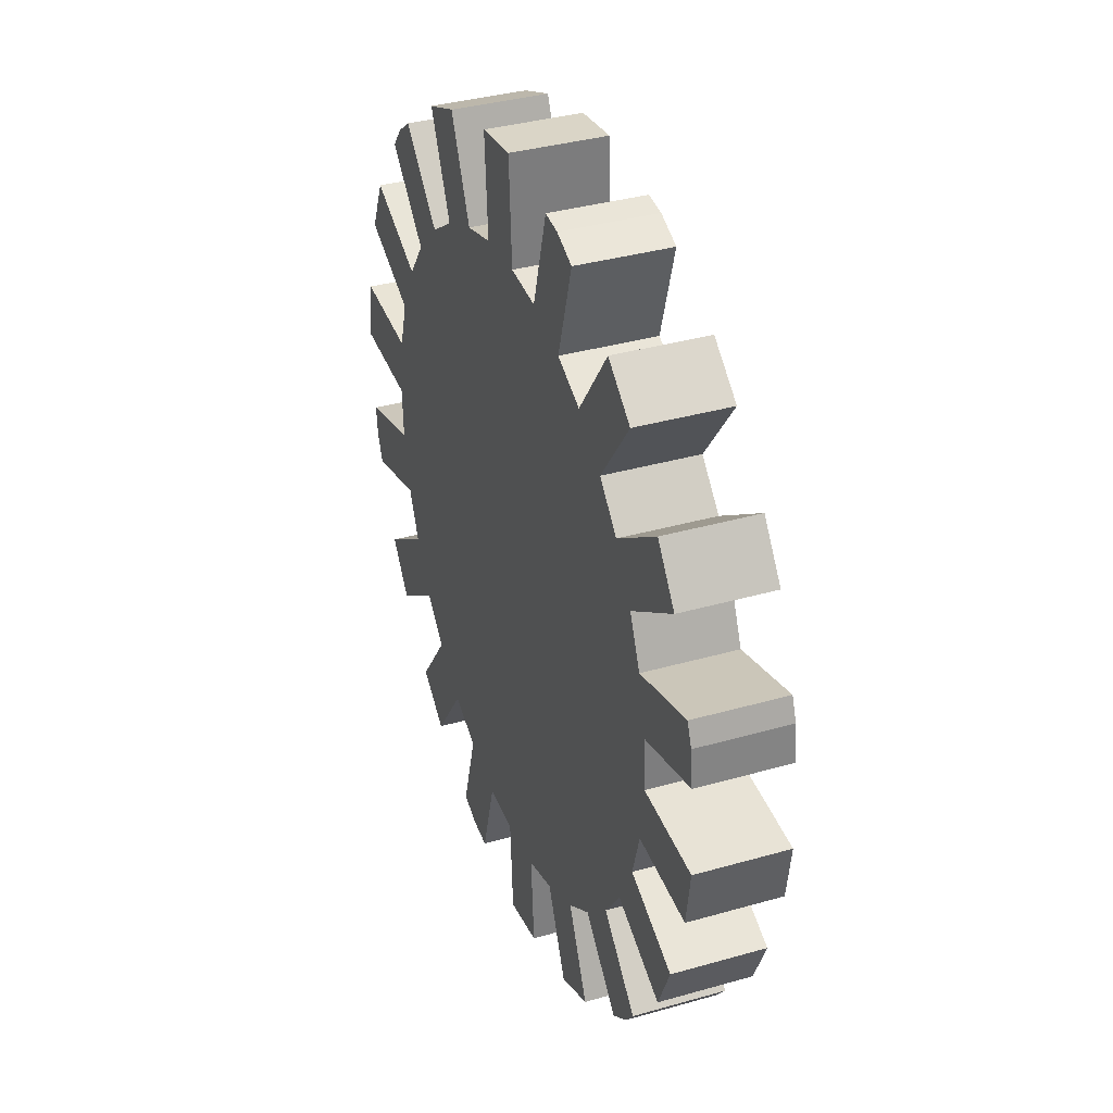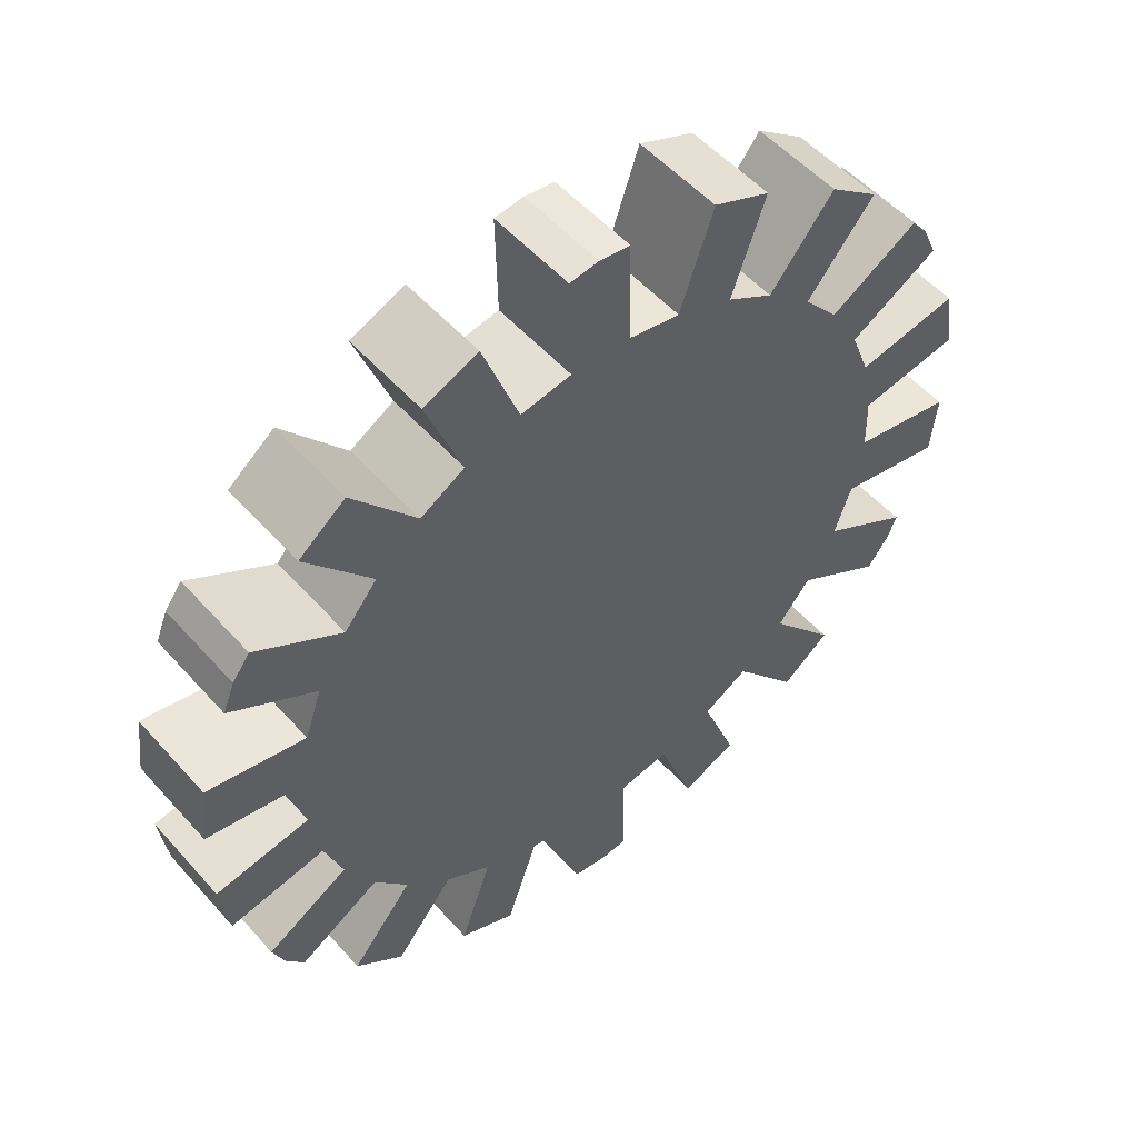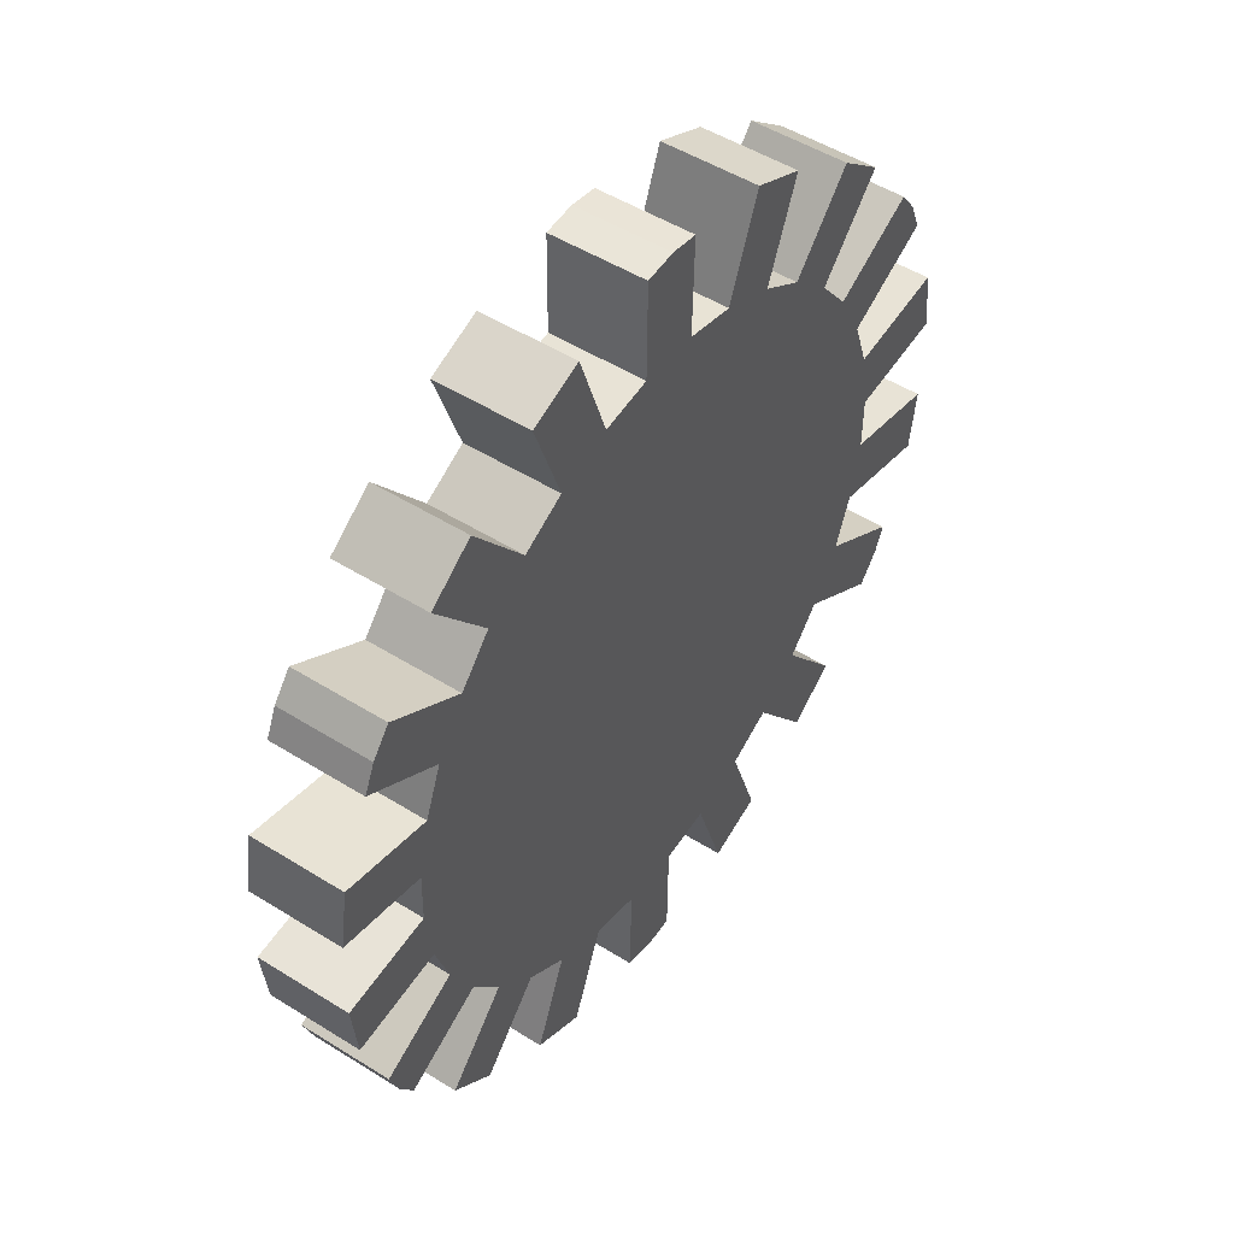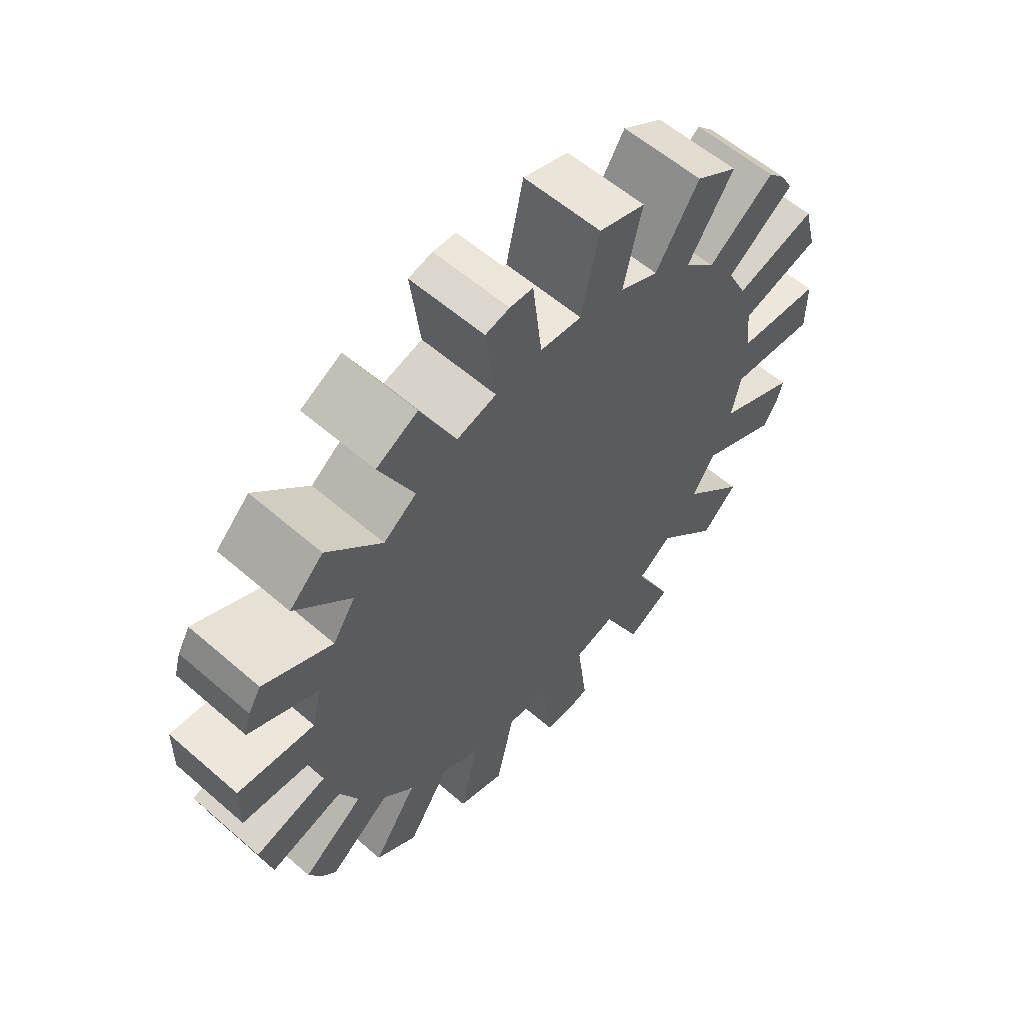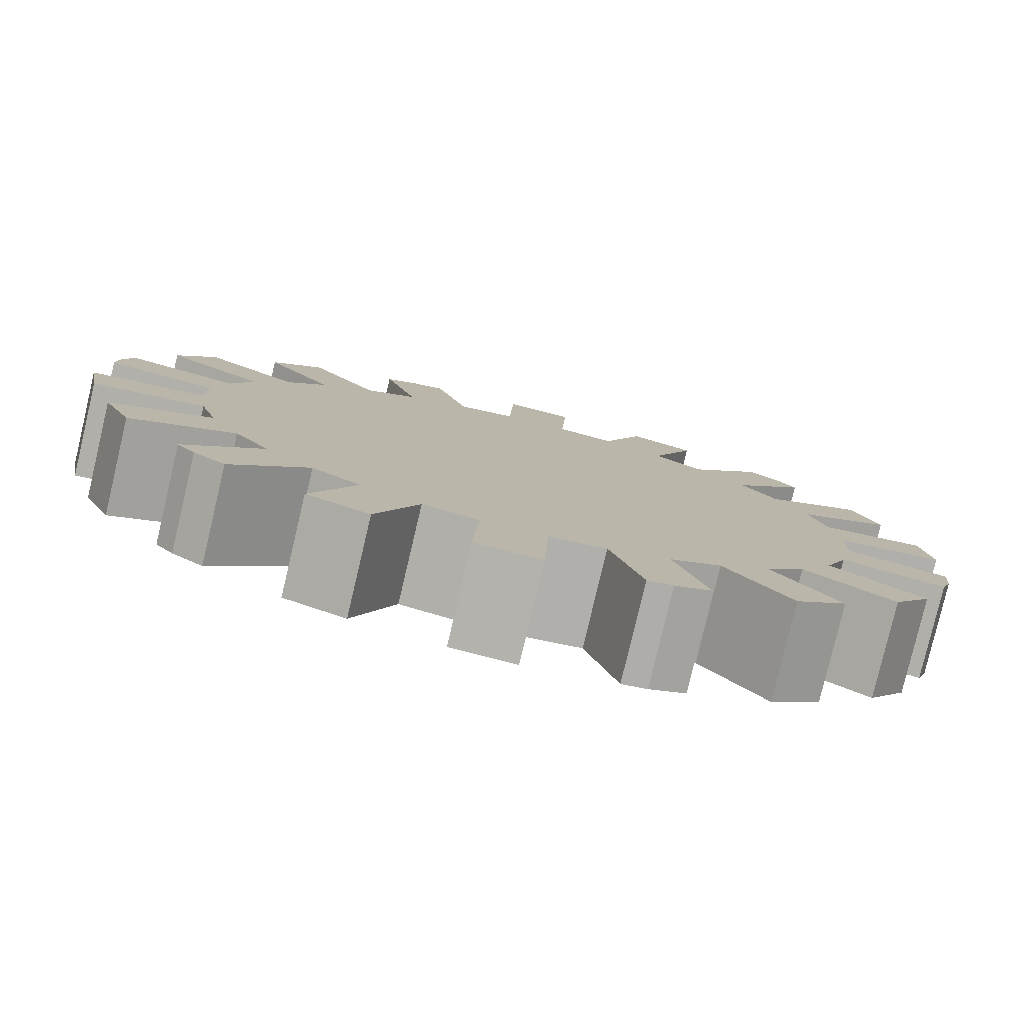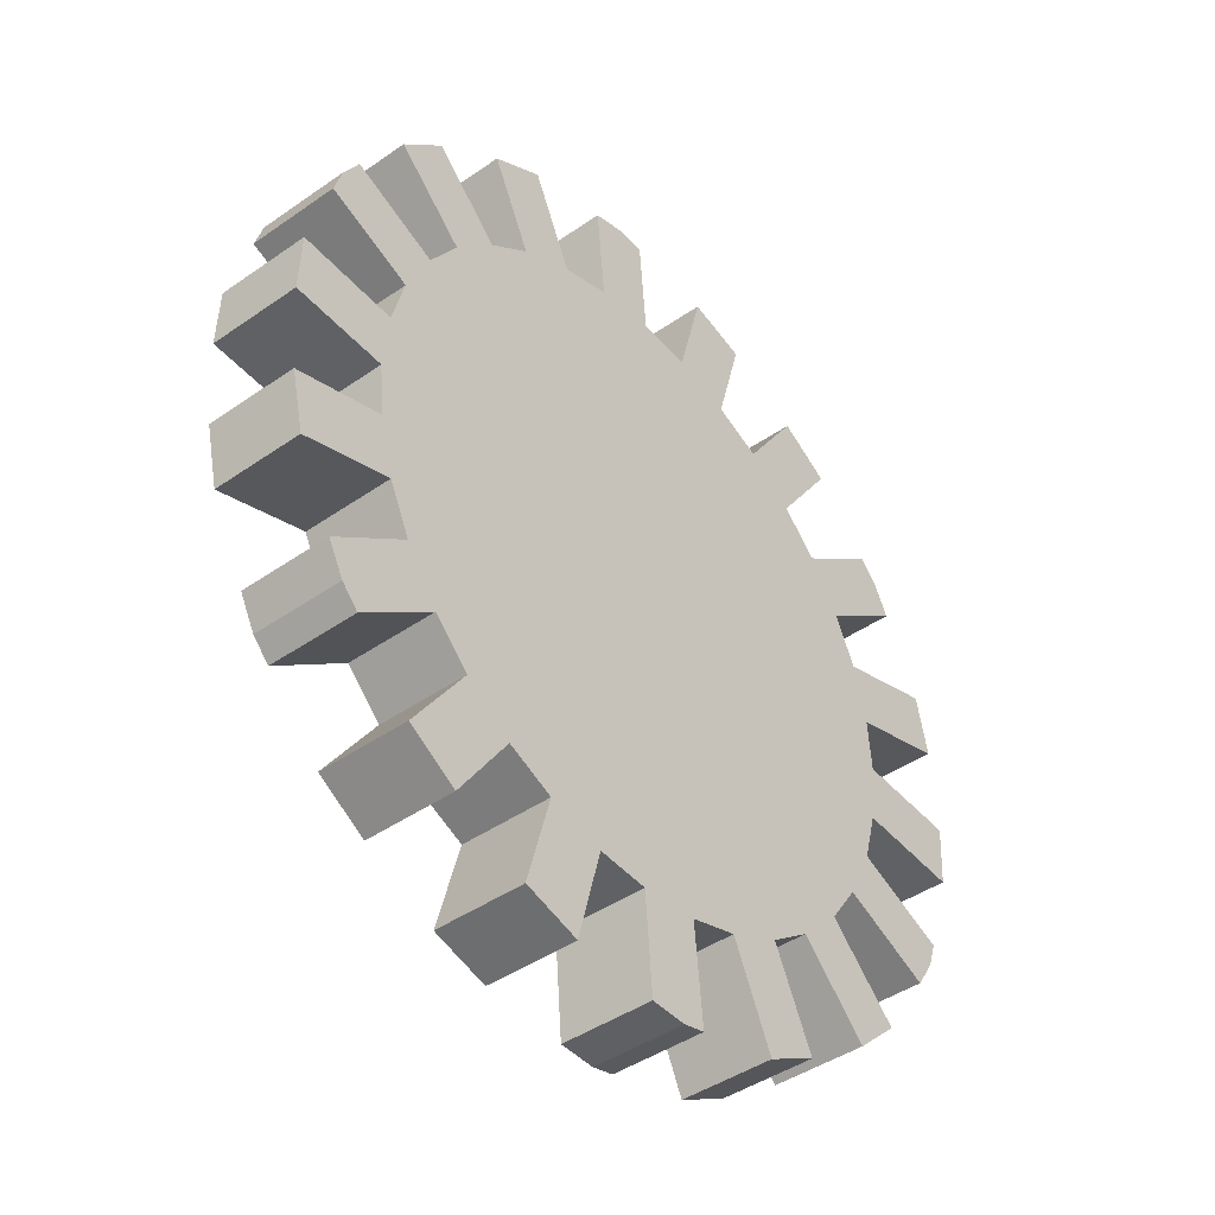
<metadata>
{"format":"obj","ext":"obj","renderer":"f3d","projection":"perspective","resolution":1024,"background":"white","views":[{"elev":-38.8,"azim":-60.6,"up":"+Y"},{"elev":-35.3,"azim":-144.2,"up":"+Z"},{"elev":12.3,"azim":154.6,"up":"+Y"},{"elev":26.3,"azim":163.5,"up":"+Y"},{"elev":48.7,"azim":-36.8,"up":"+Z"},{"elev":-74.5,"azim":160.8,"up":"+Y"}]}
</metadata>
<code>
o m749
v 0.4944 0.5178 0.4187
v 0.191 0.6665 0.5674
v 0.2059 0.7158 0.5348
v 0.1343 0.6308 0.4875
v 0.03469 0.6709 0.5402
v 0.4377 0.4821 0.3387
v 0.1492 0.68 0.4549
v 0.0588 0.7532 0.4863
v 0.09141 0.7067 0.6201
v 0.1155 0.789 0.5662
v 0.09162 0.5228 0.7023
v 0.1876 0.549 0.6224
v 0.1849 0.6053 0.5992
v 0.08922 0.5508 0.6914
v 0.0349 0.487 0.6223
v 0.03251 0.5151 0.6115
v 0.1282 0.5695 0.5193
v 0.1309 0.5133 0.5425
v 0.08172 0.6456 0.6543
v 0.025 0.6098 0.5744
v 0.2122 0.9211 0.4385
v 0.2621 0.8022 0.4563
v 0.2314 0.7659 0.4943
v 0.1927 0.9005 0.4615
v 0.1554 0.8853 0.3586
v 0.136 0.8648 0.3816
v 0.2054 0.7665 0.3763
v 0.1747 0.7301 0.4144
v 0.1401 0.8412 0.5254
v 0.0834 0.8054 0.4455
v 0.304 0.8351 0.4118
v 0.3468 0.8541 0.373
v 0.2359 0.9332 0.4162
v 0.1792 0.8975 0.3363
v 0.2901 0.8183 0.293
v 0.2473 0.7993 0.3319
v 0.2495 0.9312 0.2713
v 0.3062 0.967 0.3512
v 0.4498 0.8651 0.295
v 0.444 0.9738 0.2504
v 0.3873 0.938 0.1705
v 0.3931 0.8293 0.215
v 0.4 0.8657 0.33
v 0.3618 0.975 0.3082
v 0.3432 0.8299 0.2501
v 0.305 0.9392 0.2283
v 0.6149 0.9161 0.1549
v 0.5586 0.834 0.2317
v 0.5078 0.8541 0.2587
v 0.5866 0.9287 0.1694
v 0.5582 0.8803 0.07501
v 0.5299 0.8929 0.08947
v 0.5019 0.7982 0.1517
v 0.4511 0.8184 0.1788
v 0.503 0.9644 0.2128
v 0.4463 0.9286 0.1328
v 0.6145 0.8018 0.2064
v 0.6601 0.7645 0.1908
v 0.6432 0.8946 0.1445
v 0.5865 0.8588 0.0646
v 0.6033 0.7287 0.1108
v 0.5578 0.766 0.1265
v 0.6621 0.7992 0.0376
v 0.7188 0.835 0.1175
v 0.742 0.665 0.1772
v 0.7645 0.665 0.025
v 0.6853 0.6292 0.09722
v 0.7071 0.7148 0.1796
v 0.7646 0.7819 0.1088
v 0.6504 0.6791 0.09968
v 0.7079 0.7461 0.02884
v 0.8212 0.7008 0.1049
v 0.8972 0.5129 0.1351
v 0.7945 0.5474 0.1925
v 0.7745 0.604 0.1814
v 0.8864 0.5469 0.1275
v 0.8405 0.4771 0.05517
v 0.8297 0.5112 0.04755
v 0.7378 0.5117 0.1125
v 0.7178 0.5682 0.1015
v 0.8557 0.6392 0.108
v 0.7989 0.6035 0.02809
v 0.8086 0.4824 0.2116
v 0.8113 0.4261 0.2348
v 0.9 0.4807 0.1475
v 0.8433 0.4449 0.06755
v 0.7546 0.3904 0.1549
v 0.7519 0.4467 0.1317
v 0.8502 0.353 0.1038
v 0.9069 0.3888 0.1837
v 0.7903 0.3156 0.2992
v 0.8172 0.2122 0.1903
v 0.7336 0.2798 0.2193
v 0.8052 0.3649 0.2666
v 0.8971 0.3278 0.2179
v 0.7485 0.3291 0.1866
v 0.8404 0.292 0.138
v 0.8739 0.2479 0.2702
v 0.7767 0.1146 0.3988
v 0.7341 0.2291 0.3778
v 0.7986 0.1378 0.3729
v 0.7199 0.07881 0.3189
v 0.7419 0.1021 0.2929
v 0.6774 0.1934 0.2978
v 0.7648 0.2655 0.3397
v 0.8493 0.1958 0.3109
v 0.7081 0.2297 0.2598
v 0.7926 0.1601 0.231
v 0.6922 0.1963 0.4222
v 0.6494 0.1773 0.4611
v 0.6995 0.06832 0.3381
v 0.5927 0.1415 0.3812
v 0.6355 0.1606 0.3422
v 0.6314 0.03369 0.4019
v 0.6882 0.06945 0.4818
v 0.7562 0.1041 0.4181
v 0.7354 0.09101 0.3889
v 0.697 0.1894 0.4219
v 0.5464 0.1663 0.5391
v 0.4953 0.025 0.5024
v 0.4897 0.1305 0.4592
v 0.5962 0.1656 0.504
v 0.6327 0.06151 0.5248
v 0.5395 0.1299 0.4241
v 0.5759 0.02575 0.4448
v 0.552 0.06077 0.5823
v 0.3739 0.1196 0.6824
v 0.4377 0.1974 0.6023
v 0.4099 0.1036 0.664
v 0.3172 0.08379 0.6025
v 0.3531 0.06782 0.5841
v 0.3809 0.1617 0.5224
v 0.4884 0.1772 0.5753
v 0.4931 0.07012 0.62
v 0.4317 0.1415 0.4954
v 0.4364 0.03435 0.54
v 0.3818 0.2296 0.6276
v 0.3362 0.2669 0.6433
v 0.3527 0.1357 0.6902
v 0.296 0.0999 0.6103
v 0.2794 0.2311 0.5633
v 0.325 0.1939 0.5476
v 0.2188 0.1585 0.6388
v 0.2756 0.1943 0.7187
v 0.2542 0.3664 0.6569
v 0.1143 0.293 0.6528
v 0.1975 0.3306 0.577
v 0.2891 0.3165 0.6544
v 0.2297 0.2474 0.7275
v 0.2324 0.2807 0.5745
v 0.173 0.2116 0.6476
v 0.171 0.3288 0.7328
v 0.2017 0.4839 0.6416
v 0.1038 0.4845 0.7108
v 0.04704 0.4488 0.6308
v 0.1449 0.4482 0.5616
v 0.2217 0.4274 0.6526
v 0.1365 0.3904 0.7296
v 0.165 0.3917 0.5727
v 0.07978 0.3547 0.6497
f 2 1 3
f 5 4 6
f 4 7 6
f 7 8 6
f 2 4 9
f 9 4 5
f 7 2 3
f 7 3 10
f 2 7 4
f 10 8 7
f 11 1 12
f 1 13 12
f 13 1 2
f 12 14 11
f 15 11 16
f 16 11 14
f 15 16 6
f 18 17 6
f 6 17 5
f 16 18 6
f 13 2 9
f 9 19 13
f 19 9 5
f 5 20 19
f 20 5 17
f 16 14 12
f 18 12 13
f 12 18 16
f 13 17 18
f 17 13 19
f 17 19 20
f 1 21 22
f 1 22 23
f 21 24 22
f 24 21 25
f 1 23 3
f 26 25 6
f 25 26 24
f 28 27 6
f 27 26 6
f 28 6 8
f 3 23 10
f 10 29 30
f 29 10 23
f 10 30 8
f 8 30 28
f 27 22 24
f 28 23 22
f 22 27 28
f 24 26 27
f 23 30 29
f 30 23 28
f 21 1 31
f 1 32 31
f 31 33 21
f 25 21 34
f 34 21 33
f 25 34 6
f 36 35 6
f 6 35 37
f 34 36 6
f 34 33 31
f 36 31 32
f 31 36 34
f 32 35 36
f 35 32 38
f 35 38 37
f 1 39 32
f 42 41 6
f 32 39 43
f 32 43 38
f 44 38 43
f 38 44 37
f 6 37 45
f 45 42 6
f 46 37 44
f 37 46 45
f 42 39 40
f 40 41 42
f 45 43 39
f 39 42 45
f 45 46 43
f 43 46 44
f 1 47 48
f 1 48 49
f 47 50 48
f 50 47 51
f 1 49 39
f 52 51 6
f 52 50 51
f 54 53 6
f 53 52 6
f 54 6 41
f 39 49 40
f 55 40 49
f 55 56 40
f 40 56 41
f 41 56 54
f 53 48 50
f 54 49 48
f 48 53 54
f 50 52 53
f 49 56 55
f 56 49 54
f 47 1 57
f 1 58 57
f 59 47 57
f 51 47 60
f 60 47 59
f 51 60 6
f 62 61 6
f 6 61 63
f 60 62 6
f 60 59 57
f 62 57 58
f 57 62 60
f 58 61 62
f 61 58 64
f 61 64 63
f 1 65 58
f 67 66 6
f 58 65 68
f 58 68 64
f 69 64 68
f 64 69 63
f 6 63 70
f 70 67 6
f 63 71 70
f 63 69 71
f 67 65 72
f 72 66 67
f 70 68 65
f 65 67 70
f 70 71 68
f 68 71 69
f 1 73 74
f 1 74 75
f 73 76 74
f 76 73 77
f 1 75 65
f 78 77 6
f 78 76 77
f 80 79 6
f 79 78 6
f 80 6 66
f 65 75 72
f 81 72 75
f 81 82 72
f 72 82 66
f 66 82 80
f 79 74 76
f 80 75 74
f 74 79 80
f 76 78 79
f 75 82 81
f 82 75 80
f 73 1 83
f 1 84 83
f 85 73 83
f 77 73 86
f 86 73 85
f 77 86 6
f 88 87 6
f 6 87 89
f 86 88 6
f 86 85 83
f 88 83 84
f 83 88 86
f 84 87 88
f 87 84 90
f 87 90 89
f 1 91 84
f 93 92 6
f 84 91 94
f 84 94 90
f 95 90 94
f 90 95 89
f 6 89 96
f 96 93 6
f 89 97 96
f 89 95 97
f 93 91 98
f 93 98 92
f 96 94 91
f 91 93 96
f 96 97 94
f 94 97 95
f 1 99 100
f 1 100 91
f 99 101 100
f 101 99 102
f 103 102 6
f 101 102 103
f 104 103 6
f 91 100 105
f 91 105 98
f 106 98 105
f 98 106 92
f 6 92 107
f 104 6 107
f 92 108 107
f 108 92 106
f 104 100 101
f 101 103 104
f 100 104 105
f 107 105 104
f 105 107 106
f 106 107 108
f 99 1 109
f 1 110 109
f 102 99 111
f 102 111 6
f 113 112 6
f 6 112 114
f 111 113 6
f 113 109 110
f 109 113 111
f 110 112 113
f 112 110 115
f 112 115 114
f 116 99 109
f 99 116 111
f 117 111 116
f 118 109 111
f 117 118 111
f 116 109 117
f 1 119 110
f 121 120 6
f 110 119 122
f 110 122 115
f 123 115 122
f 115 123 114
f 6 114 124
f 124 121 6
f 114 125 124
f 123 125 114
f 121 119 126
f 121 126 120
f 124 122 119
f 119 121 124
f 124 125 122
f 122 125 123
f 1 127 128
f 1 128 119
f 127 129 128
f 129 127 130
f 131 130 6
f 131 129 130
f 132 131 6
f 119 128 133
f 119 133 126
f 134 126 133
f 126 134 120
f 6 120 135
f 135 132 6
f 120 136 135
f 136 120 134
f 132 128 129
f 129 131 132
f 135 133 128
f 133 135 134
f 128 132 135
f 134 135 136
f 127 1 137
f 1 138 137
f 137 139 127
f 130 127 140
f 140 127 139
f 130 140 6
f 142 141 6
f 6 141 143
f 140 142 6
f 140 139 137
f 142 137 138
f 137 142 140
f 138 141 142
f 141 138 144
f 141 144 143
f 1 145 138
f 147 146 6
f 138 145 148
f 138 148 144
f 149 144 148
f 144 149 143
f 6 143 150
f 150 147 6
f 151 143 149
f 143 151 150
f 147 145 152
f 147 152 146
f 150 148 145
f 145 147 150
f 150 151 148
f 148 151 149
f 1 11 153
f 1 153 145
f 11 154 153
f 154 11 15
f 155 15 6
f 15 155 154
f 156 155 6
f 145 153 157
f 145 157 152
f 158 152 157
f 152 158 146
f 6 146 159
f 159 156 6
f 146 160 159
f 160 146 158
f 156 153 154
f 154 155 156
f 159 157 153
f 157 159 158
f 153 156 159
f 158 159 160

</code>
